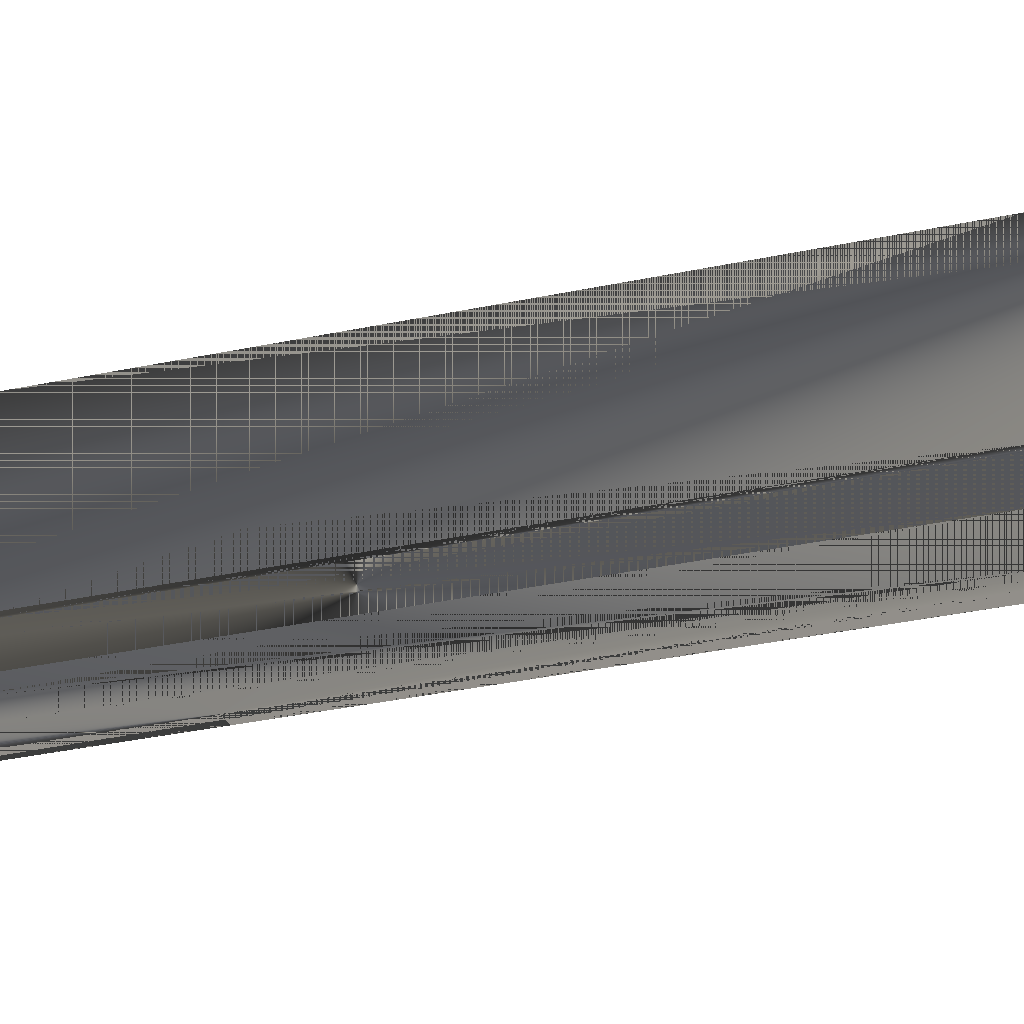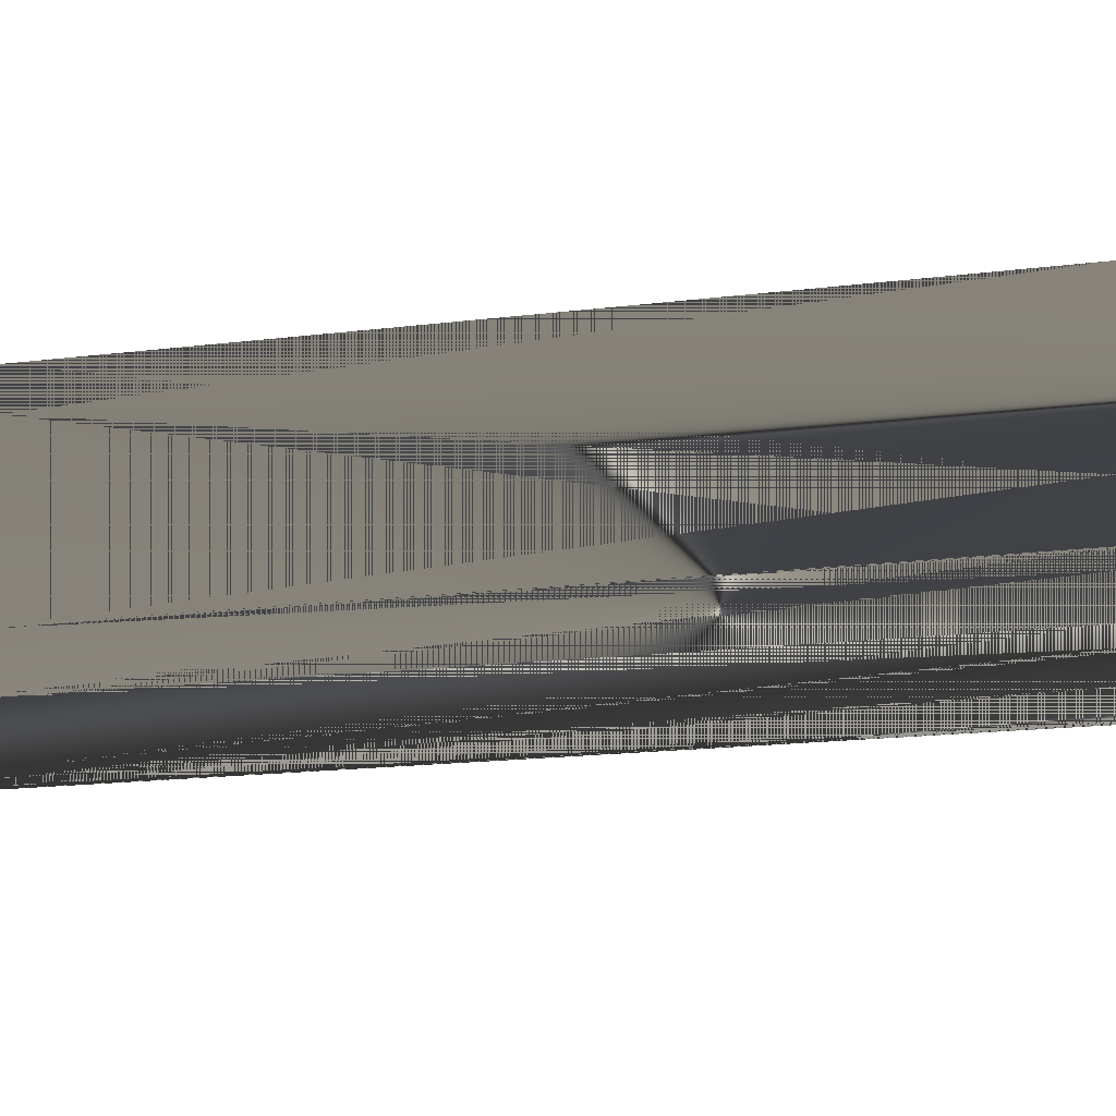
<metadata>
{"format":"obj","ext":"obj","renderer":"f3d","projection":"perspective","resolution":1024,"background":"white","views":[{"elev":-25.6,"azim":111.5,"up":"+Y"},{"elev":-6.7,"azim":-60.9,"up":"+Y"}]}
</metadata>
<code>
v 0.000234 -0.005939 -0.0477
v 0.001171 -0.006145 -0.04719
v 0.001171 -0.005939 -0.0477
v 0.000234 -0.006145 -0.04719
v 0.000234 -0.005611 -0.04813
v -0.00063 -0.005939 -0.0477
v 0.000234 -0.002107 -0.04722
v 0.001171 -0.006212 -0.04665
v 0.001171 -0.005611 -0.04813
v -0.00063 -0.005611 -0.04813
v 0.000234 -0.00232 -0.04772
v -0.00063 -0.006145 -0.04719
v 0.000234 -0.002031 -0.04668
v 0.000234 -0.006212 -0.04665
v 0.001171 -0.00518 -0.04847
v 0.000234 -0.00518 -0.04847
v 0.000234 -0.002655 -0.04816
v -0.00063 -0.002031 -0.04668
v 0.001171 -0.002107 -0.04722
v 0.001171 -0.00232 -0.04772
v -0.00063 -0.002107 -0.04722
v 0.001171 -0.005352 0.067
v -0.00063 -0.00518 -0.04847
v -0.00063 -0.00232 -0.04772
v 0.001171 -0.002655 -0.04816
v -0.00063 -0.006212 -0.04665
v 0.000234 -0.001172 0.06697
v -0.00063 -0.001172 0.06697
v 0.001171 -0.002031 -0.04668
v 0.000234 -0.005352 0.067
v 0.001171 -0.004678 -0.04868
v 0.000234 -0.004678 -0.04868
v 0.000234 -0.00309 -0.04848
v -0.00063 -0.002655 -0.04816
v 0.001171 -0.005276 0.06754
v 0.001171 -0.004138 -0.04876
v -0.00063 -0.004678 -0.04868
v -0.00063 -0.00309 -0.04848
v 0.001171 -0.00309 -0.04848
v -0.00063 -0.005352 0.067
v 0.000234 -0.001239 0.06751
v -0.00063 -0.001239 0.06751
v 0.001171 -0.001172 0.06697
v 0.000234 -0.005276 0.06754
v 0.000234 -0.004138 -0.04876
v 0.000234 -0.003596 -0.04869
v -0.00063 -0.003596 -0.04869
v -0.00063 -0.004138 -0.04876
v 0.001171 -0.005064 0.06804
v 0.001171 -0.003596 -0.04869
v -0.00063 -0.005276 0.06754
v 0.000234 -0.001444 0.06801
v 0.001171 -0.001239 0.06751
v -0.00063 -0.001444 0.06801
v 0.000234 -0.005064 0.06804
v 0.001171 -0.004729 0.06847
v -0.00063 -0.005064 0.06804
v 0.000234 -0.001773 0.06845
v 0.001171 -0.001444 0.06801
v -0.00063 -0.001773 0.06845
v 0.000234 -0.004729 0.06847
v 0.000234 -0.002203 0.06878
v -0.00063 -0.002203 0.06878
v 0.001171 -0.003787 0.069
v 0.000234 -0.003246 0.06907
v 0.001171 -0.003246 0.06907
v 0.000234 -0.002706 0.069
v 0.001171 -0.002706 0.069
v 0.001171 -0.001773 0.06845
v 0.000234 -0.004293 0.0688
v -0.00063 -0.004729 0.06847
v -0.00063 -0.002706 0.069
v -0.00063 -0.003246 0.06907
v 0.000234 -0.003787 0.069
v -0.00063 -0.003787 0.069
v 0.001171 -0.002203 0.06878
v 0.001171 -0.004293 0.0688
v -0.00063 -0.004293 0.0688
v 0.001171 -0.01157 -0.06191
v -0.00063 -0.01157 -0.06191
v 0.001171 -0.004291 0.09679
v 0.001171 -0.007258 0.09829
v 0.001171 -0.001467 0.09504
v -0.00063 0.01337 -0.0621
v 0.001171 0.01337 -0.0621
v 0.001171 -0.01035 0.09952
v -0.00063 -0.007258 0.09829
v -0.00063 -0.004291 0.09679
v -0.00063 0.01437 0.07058
v -0.00063 -0.01035 0.09952
v 0.001171 0.001191 0.09305
v -0.00063 -0.001467 0.09504
v 0.001171 0.01437 0.07058
v 0.001171 0.003664 0.09082
v 0.001171 0.01364 0.07382
v -0.00063 0.001191 0.09305
v -0.00063 0.01364 0.07382
v 0.001171 0.005932 0.08839
v -0.00063 0.003664 0.09082
v 0.001171 0.01263 0.07698
v 0.001171 0.007976 0.08577
v -0.00063 0.005932 0.08839
v -0.00063 0.01263 0.07698
v 0.001171 0.009783 0.08299
v -0.00063 0.007976 0.08577
v 0.001171 0.01134 0.08005
v -0.00063 0.009783 0.08299
v -0.00063 0.01134 0.08005
v -0.003062 0.02073 -0.04684
v -0.001436 0.02138 -0.04489
v -0.001436 0.02138 -0.04684
v -0.003062 0.02073 -0.04489
v 0.000301 0.02158 -0.04489
v -0.003639 -0.02064 -0.04684
v -0.004466 0.01969 -0.04684
v -0.002033 -0.02133 -0.04489
v 0.000301 0.02158 -0.04684
v -0.000301 -0.02158 -0.04489
v -0.002033 -0.02133 -0.04684
v -0.005014 -0.01955 -0.04684
v -0.004466 0.01969 -0.04489
v -0.003639 -0.02064 -0.04489
v 0.002033 0.02133 -0.04684
v 0.001436 -0.02138 -0.04489
v -0.00555 0.01831 -0.04684
v -0.006058 -0.01815 -0.04684
v 0.002033 0.02133 -0.04489
v -0.000301 -0.02158 -0.04684
v -0.005014 -0.01955 -0.04489
v -0.00555 0.01831 -0.04489
v -0.006058 -0.01815 -0.04489
v 0.003639 0.02064 -0.04684
v 0.001436 -0.02138 -0.04684
v 0.003061 -0.02073 -0.04489
v -0.006242 0.01671 -0.04684
v -0.006705 -0.01652 -0.04684
v -0.006705 -0.01652 -0.04489
v 0.003639 0.02064 -0.04489
v -0.006242 0.01671 -0.04489
v 0.005012 0.01955 -0.04684
v 0.003061 -0.02073 -0.04684
v 0.004464 -0.01969 -0.04489
v -0.006495 0.01497 -0.04684
v -0.00691 -0.01479 -0.04684
v -0.00691 -0.01479 -0.04489
v -0.006495 0.01497 -0.04489
v 0.005012 0.01955 -0.04489
v 0.006058 0.01815 -0.04489
v 0.004464 -0.01969 -0.04684
v 0.00555 -0.01831 -0.04489
v 0.006058 0.01815 -0.04684
v 0.00555 -0.01831 -0.04684
v 0.006705 0.01653 -0.04489
v 0.00624 -0.01671 -0.04489
v 0.00624 -0.01671 -0.04684
v 0.006705 0.01653 -0.04684
v 0.00691 0.01479 -0.04489
v 0.006494 -0.01497 -0.04489
v 0.006494 -0.01497 -0.04684
v 0.00691 0.01479 -0.04684
v 0.002965 0.000987 -0.04684
v -0.003881 -0.01217 -0.04684
v 0.002965 -0.01217 -0.04684
v -0.003881 -0.004599 -0.04684
v 0.002965 -0.01217 -0.04924
v 0.002965 0.01414 -0.0511
v -0.003881 0.002968 -0.04684
v -0.003881 -0.01217 -0.05185
v 0.002965 -0.01217 -0.05164
v 0.002965 0.01414 -0.05535
v 0.002965 0.01414 -0.04684
v 0.002965 -0.01217 -0.05535
v -0.003881 0.01414 -0.06024
v -0.003881 0.01414 -0.05599
v -0.003881 0.008764 -0.04684
v -0.003881 -0.01217 -0.05686
v 0.002965 -0.01217 -0.06015
v 0.002965 0.01414 -0.06015
v -0.003881 0.01414 -0.06505
v -0.003881 0.01414 -0.05173
v -0.003881 0.01414 -0.04684
v 0.002965 0.01414 -0.06505
v -0.003881 -0.01217 -0.07427
v -0.003881 -0.01217 -0.07961
v -0.003881 -0.01217 -0.07001
v -0.003881 -0.01217 -0.06055
v 0.002965 -0.01217 -0.06383
v 0.002965 0.01414 -0.06955
v -0.003881 0.01414 -0.06962
v -0.003881 -0.01217 -0.08491
v -0.003881 -0.01217 -0.06512
v 0.002965 -0.01217 -0.06505
v -0.003881 0.01414 -0.07412
v 0.002965 -0.01217 -0.0829
v 0.002965 -0.01217 -0.07756
v 0.002965 -0.01217 -0.0882
v 0.002965 -0.01217 -0.0733
v 0.002965 -0.01217 -0.06841
v 0.002965 0.01414 -0.07508
v -0.003881 0.01414 -0.07966
v -0.003881 -0.01217 -0.08948
v 0.002965 -0.01217 -0.07966
v 0.002965 -0.01217 -0.08563
v 0.002965 -0.01217 -0.07508
v 0.002965 -0.01217 -0.0905
v 0.002965 -0.01217 -0.06955
v -0.003881 -0.01217 -0.09399
v 0.002965 -0.01217 -0.09379
v 0.002965 0.01414 -0.07966
v -0.003881 0.01414 -0.08478
v -0.003881 -0.01217 -0.09952
v 0.002965 -0.01217 -0.09952
v 0.002965 -0.01217 -0.09666
v 0.002965 0.01414 -0.0905
v 0.002965 0.01414 -0.08563
v 0.002965 0.01414 -0.09709
v 0.002965 0.000592 -0.09952
v -0.003881 -0.004294 -0.09952
v 0.002965 -0.005787 -0.09952
v 0.002965 0.0098 -0.09952
v -0.003881 0.01414 -0.09075
v -0.003881 0.003577 -0.09952
v -0.000438 0.01414 -0.09952
v -0.003881 0.01414 -0.09562
v 0.002965 0.01414 -0.09952
v -0.003881 0.01414 -0.09952
v -0.003881 0.009446 -0.09952
f 1 2 3
f 2 1 4
f 3 5 1
f 6 4 1
f 7 4 1
f 1 4 7
f 4 8 2
f 5 3 9
f 10 1 5
f 11 1 5
f 5 1 11
f 4 6 12
f 1 10 6
f 13 4 7
f 7 4 13
f 7 1 11
f 11 1 7
f 8 4 14
f 15 5 9
f 16 10 5
f 11 5 17
f 17 5 11
f 12 14 4
f 13 14 4
f 4 14 13
f 18 7 13
f 19 13 7
f 20 7 11
f 21 11 7
f 14 22 8
f 5 15 16
f 10 16 23
f 17 5 16
f 16 5 17
f 24 17 11
f 25 11 17
f 14 12 26
f 27 14 13
f 13 14 27
f 7 18 21
f 13 28 18
f 13 19 29
f 7 20 19
f 11 25 20
f 11 21 24
f 22 14 30
f 31 16 15
f 32 23 16
f 17 16 33
f 33 16 17
f 17 24 34
f 33 25 17
f 26 30 14
f 27 30 14
f 14 30 27
f 28 13 27
f 29 27 13
f 30 35 22
f 36 32 31
f 16 31 32
f 23 32 37
f 33 16 32
f 32 16 33
f 17 38 33
f 38 17 34
f 25 33 39
f 30 26 40
f 41 30 27
f 27 30 41
f 27 42 28
f 27 29 43
f 35 30 44
f 32 36 45
f 45 37 32
f 33 32 46
f 46 32 33
f 47 33 38
f 46 39 33
f 40 44 30
f 37 45 48
f 41 44 30
f 30 44 41
f 43 41 27
f 42 27 41
f 44 49 35
f 50 45 36
f 46 32 45
f 45 32 46
f 33 47 46
f 39 46 50
f 44 40 51
f 46 48 45
f 52 44 41
f 41 44 52
f 41 43 53
f 41 54 42
f 49 44 55
f 45 50 46
f 48 46 47
f 51 55 44
f 52 55 44
f 44 55 52
f 53 52 41
f 54 41 52
f 55 56 49
f 55 51 57
f 58 55 52
f 52 55 58
f 52 53 59
f 52 60 54
f 56 55 61
f 57 61 55
f 58 61 55
f 55 61 58
f 59 58 52
f 60 52 58
f 60 62 63
f 64 65 66
f 66 67 68
f 58 59 69
f 70 56 61
f 61 57 71
f 62 61 58
f 58 61 62
f 62 60 58
f 63 67 72
f 67 63 62
f 73 74 75
f 72 65 73
f 65 64 74
f 67 66 65
f 68 62 76
f 62 68 67
f 76 58 69
f 56 70 77
f 61 78 70
f 62 70 61
f 61 70 62
f 78 61 71
f 58 76 62
f 65 72 67
f 67 70 62
f 62 70 67
f 74 73 65
f 70 75 74
f 77 74 64
f 74 67 65
f 65 67 74
f 74 77 70
f 75 70 78
f 67 74 70
f 70 74 67
f 3 2 1
f 4 1 2
f 3 79 2
f 1 5 3
f 1 4 6
f 2 8 4
f 2 79 8
f 9 79 3
f 9 3 5
f 5 1 10
f 12 6 4
f 6 10 1
f 14 4 8
f 8 79 22
f 15 79 9
f 9 5 15
f 5 10 16
f 6 12 80
f 4 14 12
f 10 6 80
f 13 7 18
f 7 13 19
f 11 7 20
f 7 11 21
f 8 22 14
f 22 79 81
f 31 79 15
f 16 15 5
f 23 16 10
f 11 17 24
f 17 11 25
f 12 26 80
f 26 12 14
f 23 10 80
f 21 18 7
f 18 28 13
f 29 19 13
f 19 20 7
f 20 25 11
f 24 21 11
f 30 14 22
f 81 79 82
f 83 22 81
f 36 79 31
f 15 16 31
f 16 23 32
f 34 24 17
f 17 25 33
f 26 40 80
f 14 30 26
f 37 23 80
f 27 13 28
f 13 27 29
f 21 84 18
f 18 84 28
f 19 29 85
f 20 19 85
f 25 20 85
f 24 84 21
f 22 35 30
f 86 82 79
f 82 87 81
f 35 22 83
f 81 88 83
f 79 36 85
f 31 32 36
f 32 31 16
f 37 32 23
f 33 38 17
f 34 84 24
f 34 17 38
f 39 33 25
f 40 88 80
f 40 26 30
f 48 37 80
f 28 42 27
f 43 29 27
f 84 89 28
f 29 43 85
f 39 25 85
f 44 30 35
f 86 90 82
f 86 79 90
f 88 81 87
f 87 82 90
f 91 35 83
f 92 83 88
f 36 50 85
f 79 84 85
f 85 84 79
f 45 36 32
f 32 37 45
f 38 33 47
f 38 84 34
f 33 39 46
f 88 87 80
f 92 88 40
f 30 44 40
f 48 45 37
f 84 48 80
f 27 41 43
f 41 27 42
f 28 89 42
f 89 84 93
f 85 43 93
f 50 39 85
f 35 49 44
f 80 90 79
f 90 80 87
f 94 35 91
f 83 92 91
f 36 45 50
f 84 79 80
f 80 79 84
f 85 93 84
f 46 47 33
f 47 84 38
f 50 46 39
f 51 92 40
f 51 40 44
f 45 48 46
f 48 84 47
f 53 43 41
f 42 54 41
f 42 89 54
f 93 95 89
f 53 93 43
f 55 44 49
f 49 35 94
f 91 96 94
f 96 91 92
f 46 50 45
f 47 46 48
f 96 92 51
f 44 55 51
f 41 52 53
f 52 41 54
f 54 89 60
f 97 89 95
f 93 66 95
f 59 93 53
f 49 56 55
f 98 49 94
f 99 94 96
f 99 96 51
f 57 51 55
f 59 53 52
f 54 60 52
f 60 89 63
f 89 97 73
f 95 100 97
f 66 64 95
f 66 93 68
f 69 93 59
f 61 55 56
f 56 49 101
f 101 49 98
f 98 94 102
f 99 102 94
f 57 99 51
f 55 61 57
f 52 58 59
f 58 52 60
f 63 89 72
f 63 62 60
f 73 97 75
f 73 72 89
f 103 97 100
f 95 64 100
f 66 65 64
f 68 93 76
f 68 67 66
f 76 93 69
f 69 59 58
f 61 56 70
f 104 56 101
f 101 98 105
f 102 105 98
f 102 99 57
f 71 57 61
f 58 60 62
f 72 67 63
f 62 63 67
f 97 103 75
f 75 74 73
f 73 65 72
f 100 106 103
f 64 77 100
f 74 64 65
f 65 66 67
f 76 62 68
f 67 68 62
f 69 58 76
f 77 70 56
f 70 78 61
f 77 56 104
f 104 101 107
f 105 107 101
f 105 102 57
f 71 105 57
f 71 61 78
f 62 76 58
f 67 72 65
f 75 103 78
f 65 73 74
f 74 75 70
f 108 103 106
f 100 77 106
f 64 74 77
f 70 77 74
f 78 70 75
f 106 77 104
f 107 108 104
f 107 105 71
f 78 107 71
f 103 108 78
f 106 104 108
f 108 107 78
f 2 79 3
f 8 79 2
f 3 79 9
f 22 79 8
f 9 79 15
f 80 12 6
f 80 6 10
f 81 79 22
f 15 79 31
f 80 26 12
f 80 10 23
f 82 79 81
f 81 22 83
f 31 79 36
f 80 40 26
f 80 23 37
f 18 84 21
f 28 84 18
f 85 29 19
f 85 19 20
f 85 20 25
f 21 84 24
f 79 82 86
f 81 87 82
f 83 22 35
f 83 88 81
f 85 36 79
f 24 84 34
f 80 88 40
f 80 37 48
f 28 89 84
f 85 43 29
f 85 25 39
f 82 90 86
f 90 79 86
f 87 81 88
f 90 82 87
f 83 35 91
f 88 83 92
f 85 50 36
f 34 84 38
f 80 87 88
f 40 88 92
f 80 48 84
f 42 89 28
f 93 84 89
f 93 43 85
f 85 39 50
f 79 90 80
f 87 80 90
f 91 35 94
f 91 92 83
f 84 93 85
f 38 84 47
f 40 92 51
f 47 84 48
f 54 89 42
f 89 95 93
f 43 93 53
f 94 35 49
f 94 96 91
f 92 91 96
f 51 92 96
f 60 89 54
f 95 89 97
f 95 66 93
f 53 93 59
f 94 49 98
f 96 94 99
f 51 96 99
f 63 89 60
f 73 97 89
f 97 100 95
f 95 64 66
f 68 93 66
f 59 93 69
f 101 49 56
f 98 49 101
f 102 94 98
f 94 102 99
f 51 99 57
f 72 89 63
f 75 97 73
f 89 72 73
f 100 97 103
f 100 64 95
f 76 93 68
f 69 93 76
f 101 56 104
f 105 98 101
f 98 105 102
f 57 99 102
f 75 103 97
f 103 106 100
f 100 77 64
f 104 56 77
f 107 101 104
f 101 107 105
f 57 102 105
f 57 105 71
f 78 103 75
f 106 103 108
f 106 77 100
f 104 77 106
f 104 108 107
f 71 105 107
f 71 107 78
f 78 108 103
f 108 104 106
f 78 107 108
f 109 110 111
f 110 109 112
f 111 110 109
f 112 109 110
f 113 111 110
f 110 111 113
f 111 114 109
f 109 114 111
f 115 112 109
f 109 112 115
f 116 110 112
f 112 110 116
f 111 113 117
f 117 113 111
f 118 113 110
f 110 113 118
f 111 119 114
f 114 119 111
f 109 114 120
f 120 114 109
f 112 115 121
f 121 115 112
f 109 120 115
f 115 120 109
f 118 110 116
f 116 110 118
f 116 112 122
f 122 112 116
f 113 123 117
f 117 123 113
f 117 119 111
f 111 119 117
f 124 113 118
f 118 113 124
f 116 114 119
f 119 114 116
f 122 120 114
f 114 120 122
f 125 121 115
f 115 121 125
f 122 112 121
f 121 112 122
f 115 120 126
f 126 120 115
f 119 118 116
f 116 118 119
f 114 116 122
f 122 116 114
f 123 113 127
f 127 113 123
f 123 128 117
f 117 128 123
f 117 128 119
f 119 128 117
f 124 127 113
f 113 127 124
f 128 124 118
f 118 124 128
f 120 122 129
f 129 122 120
f 121 125 130
f 130 125 121
f 115 126 125
f 125 126 115
f 122 121 129
f 129 121 122
f 120 131 126
f 126 131 120
f 118 119 128
f 128 119 118
f 127 132 123
f 123 132 127
f 123 133 128
f 128 133 123
f 134 127 124
f 124 127 134
f 124 128 133
f 133 128 124
f 131 120 129
f 129 120 131
f 135 130 125
f 125 130 135
f 129 121 130
f 130 121 129
f 125 126 136
f 136 126 125
f 137 126 131
f 131 126 137
f 132 127 138
f 138 127 132
f 132 133 123
f 123 133 132
f 134 138 127
f 127 138 134
f 133 134 124
f 124 134 133
f 129 130 131
f 131 130 129
f 130 135 139
f 139 135 130
f 125 136 135
f 135 136 125
f 126 137 136
f 136 137 126
f 131 139 137
f 137 139 131
f 138 140 132
f 132 140 138
f 132 141 133
f 133 141 132
f 142 138 134
f 134 138 142
f 134 133 141
f 141 133 134
f 131 130 139
f 139 130 131
f 143 139 135
f 135 139 143
f 135 136 144
f 144 136 135
f 145 136 137
f 137 136 145
f 137 139 146
f 146 139 137
f 140 138 147
f 147 138 140
f 140 141 132
f 132 141 140
f 142 147 138
f 138 147 142
f 141 142 134
f 134 142 141
f 139 143 146
f 146 143 139
f 135 144 143
f 143 144 135
f 136 145 144
f 144 145 136
f 137 146 145
f 145 146 137
f 148 140 147
f 147 140 148
f 140 149 141
f 141 149 140
f 150 147 142
f 142 147 150
f 142 141 149
f 149 141 142
f 144 146 143
f 143 146 144
f 146 144 145
f 145 144 146
f 140 148 151
f 151 148 140
f 150 148 147
f 147 148 150
f 151 149 140
f 140 149 151
f 142 152 150
f 150 152 142
f 152 142 149
f 149 142 152
f 153 151 148
f 148 151 153
f 154 148 150
f 150 148 154
f 151 152 149
f 149 152 151
f 155 150 152
f 152 150 155
f 151 153 156
f 156 153 151
f 154 153 148
f 148 153 154
f 150 155 154
f 154 155 150
f 156 152 151
f 151 152 156
f 156 155 152
f 152 155 156
f 157 156 153
f 153 156 157
f 158 153 154
f 154 153 158
f 159 154 155
f 155 154 159
f 160 155 156
f 156 155 160
f 156 157 160
f 160 157 156
f 153 158 157
f 157 158 153
f 154 159 158
f 158 159 154
f 155 160 159
f 159 160 155
f 158 160 157
f 157 160 158
f 160 158 159
f 159 158 160
f 161 162 163
f 162 161 164
f 163 162 161
f 164 161 162
f 163 165 162
f 161 166 163
f 164 161 167
f 167 161 164
f 162 168 164
f 165 169 162
f 165 163 169
f 170 163 166
f 171 166 161
f 167 161 171
f 171 161 167
f 164 168 167
f 168 162 172
f 172 162 169
f 163 170 169
f 170 166 173
f 166 171 174
f 167 171 175
f 175 171 167
f 176 167 168
f 172 177 168
f 169 178 172
f 178 169 170
f 174 173 166
f 173 179 170
f 180 174 171
f 175 171 181
f 181 171 175
f 167 176 175
f 176 168 177
f 172 182 177
f 182 172 178
f 178 170 179
f 174 183 173
f 173 184 179
f 180 185 174
f 180 171 181
f 175 186 181
f 186 175 176
f 177 187 176
f 188 177 182
f 182 178 189
f 179 189 178
f 184 173 183
f 183 174 185
f 190 179 184
f 185 180 191
f 181 191 180
f 191 181 186
f 186 176 187
f 187 177 192
f 177 188 192
f 188 182 193
f 189 193 182
f 179 190 189
f 184 183 194
f 183 185 195
f 190 184 196
f 185 191 197
f 191 186 198
f 187 192 186
f 199 192 188
f 193 200 188
f 189 201 193
f 201 189 190
f 194 183 202
f 194 203 184
f 195 185 204
f 195 202 183
f 196 184 203
f 196 205 190
f 197 191 206
f 197 204 185
f 198 186 192
f 198 206 191
f 192 199 206
f 199 188 200
f 193 207 200
f 207 193 201
f 201 190 208
f 194 202 203
f 195 204 202
f 196 203 205
f 208 190 205
f 197 206 204
f 198 192 206
f 209 206 199
f 200 210 199
f 211 200 207
f 207 201 212
f 208 213 201
f 202 214 203
f 204 215 202
f 203 216 205
f 208 205 217
f 206 209 204
f 209 199 210
f 210 200 218
f 211 218 200
f 207 212 211
f 212 201 213
f 213 208 219
f 216 203 214
f 214 202 215
f 215 204 209
f 205 216 220
f 220 217 205
f 217 219 208
f 210 221 209
f 218 222 210
f 211 212 218
f 219 212 213
f 216 214 223
f 214 215 224
f 215 209 221
f 225 220 216
f 220 222 217
f 217 218 219
f 221 210 222
f 222 218 217
f 219 218 212
f 224 223 214
f 225 216 223
f 221 224 215
f 225 226 220
f 227 222 220
f 222 227 221
f 226 223 224
f 223 226 225
f 224 221 227
f 226 227 220
f 227 226 224
f 162 165 163
f 169 163 165
f 161 166 171
f 167 168 164
f 169 170 163
f 174 171 166
f 168 167 176
f 168 177 172
f 170 169 178
f 170 179 173
f 171 174 180
f 177 168 176
f 177 182 172
f 179 170 178
f 179 184 173
f 174 185 180
f 181 186 175
f 182 177 188
f 185 174 183
f 184 179 190
f 186 181 191
f 193 182 188
f 182 193 189
f 195 185 183
f 196 184 190
f 198 186 191
f 186 192 187
f 193 201 189
f 184 203 194
f 204 185 195
f 203 184 196
f 185 204 197
f 192 186 198
f 206 199 192
f 201 193 207
f 202 204 195
f 205 203 196
f 206 192 198
f 199 206 209
f 199 210 200
f 212 201 207
f 201 213 208
f 202 215 204
f 205 216 203
f 210 199 209
f 218 200 210
f 200 218 211
f 213 201 212
f 219 208 213
f 215 202 214
f 220 216 205
f 208 219 217
f 224 215 214
f 216 220 225
f 223 216 225
f 215 224 221
f 221 227 222
f 227 221 224
f 163 166 161
f 166 163 170
f 173 166 170
f 172 178 169
f 166 173 174
f 178 172 182
f 181 171 180
f 189 178 182
f 178 189 179
f 192 177 187
f 192 188 177
f 188 192 199
f 188 200 193
f 200 188 199
f 203 202 194
f 204 206 197
f 203 214 202
f 217 205 208
f 204 209 206
f 214 203 216
f 209 204 215
f 205 217 220
f 209 221 210
f 213 212 219
f 223 214 216
f 221 209 215
f 214 223 224
f 224 223 226
f 164 168 162
f 162 169 165
f 172 162 168
f 169 162 172
f 175 176 167
f 173 183 174
f 176 175 186
f 176 187 177
f 183 173 184
f 191 180 185
f 180 191 181
f 187 176 186
f 189 190 179
f 194 183 184
f 197 191 185
f 190 189 201
f 202 183 194
f 183 202 195
f 190 205 196
f 206 191 197
f 191 206 198
f 200 207 193
f 208 190 201
f 205 190 208
f 207 200 211
f 211 212 207
f 210 222 218
f 222 210 221
f 224 226 227
f 218 212 211
f 217 222 220
f 219 218 217
f 217 218 222
f 212 218 219
f 220 226 225
f 220 222 227
f 225 226 223
f 220 227 226
l 79 80
l 80 84
l 149 141
l 152 149
l 141 133
l 155 152
l 133 128
l 159 155
l 128 119
l 159 158
l 159 160
l 119 114
l 158 157
l 158 154
l 160 156
l 160 157
l 114 120
l 157 153
l 154 150
l 156 151
l 120 126
l 153 148
l 150 142
l 151 140
l 126 136
l 148 147
l 142 134
l 140 132
l 136 144
l 147 138
l 134 124
l 132 123
l 143 144
l 144 145
l 138 127
l 124 118
l 123 117
l 135 143
l 143 146
l 137 145
l 146 145
l 127 113
l 118 116
l 117 111
l 125 135
l 139 146
l 131 137
l 113 110
l 116 122
l 111 109
l 115 125
l 130 139
l 129 131
l 110 112
l 122 129
l 109 115
l 121 130
l 112 121
l 163 161
l 162 163
l 161 171
l 164 162
l 171 181
l 167 164
l 181 175
l 175 167

</code>
